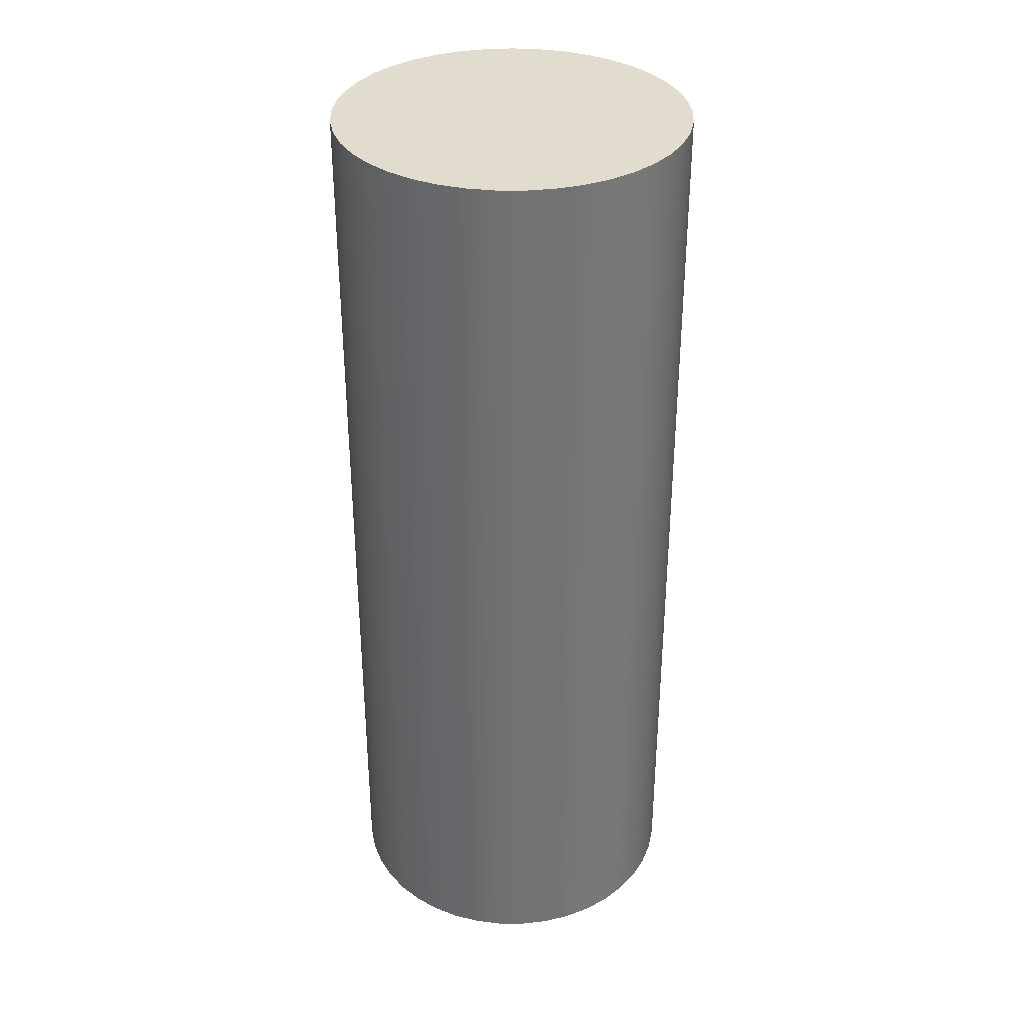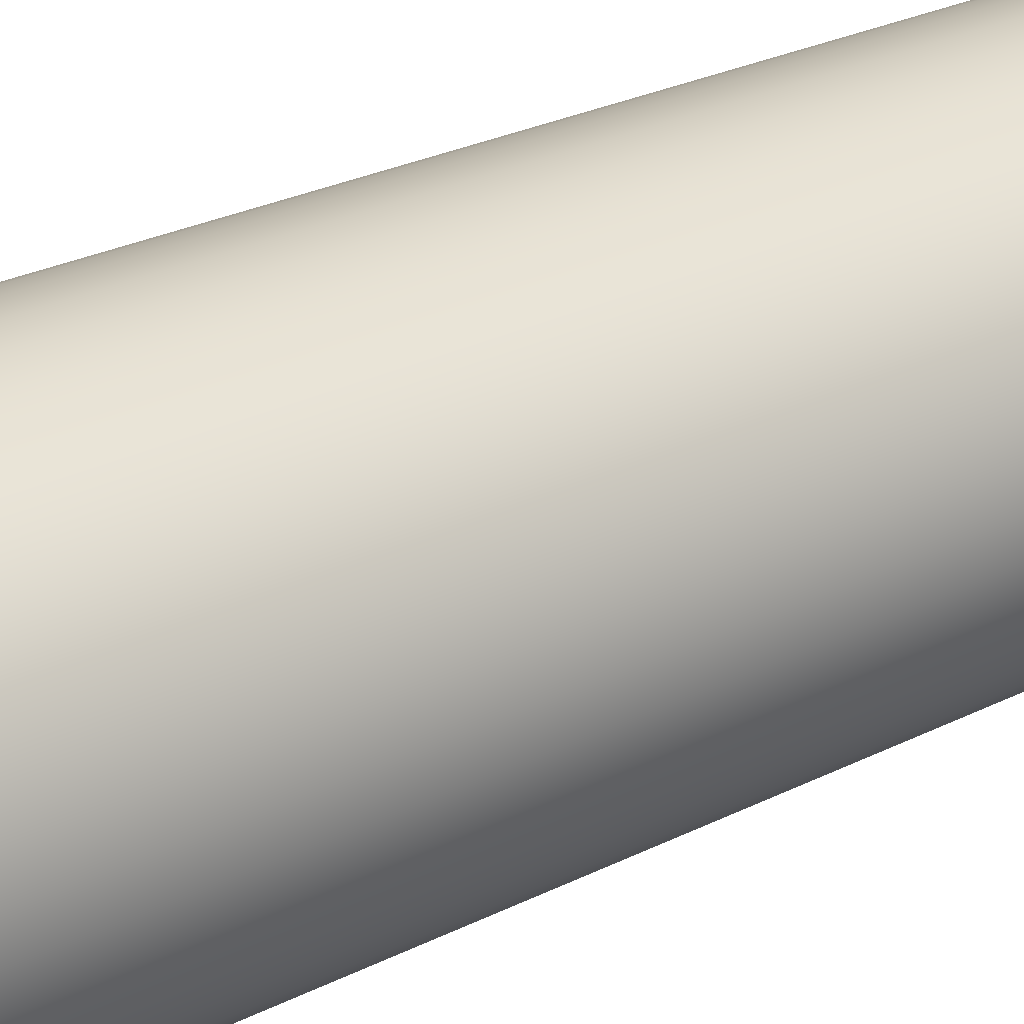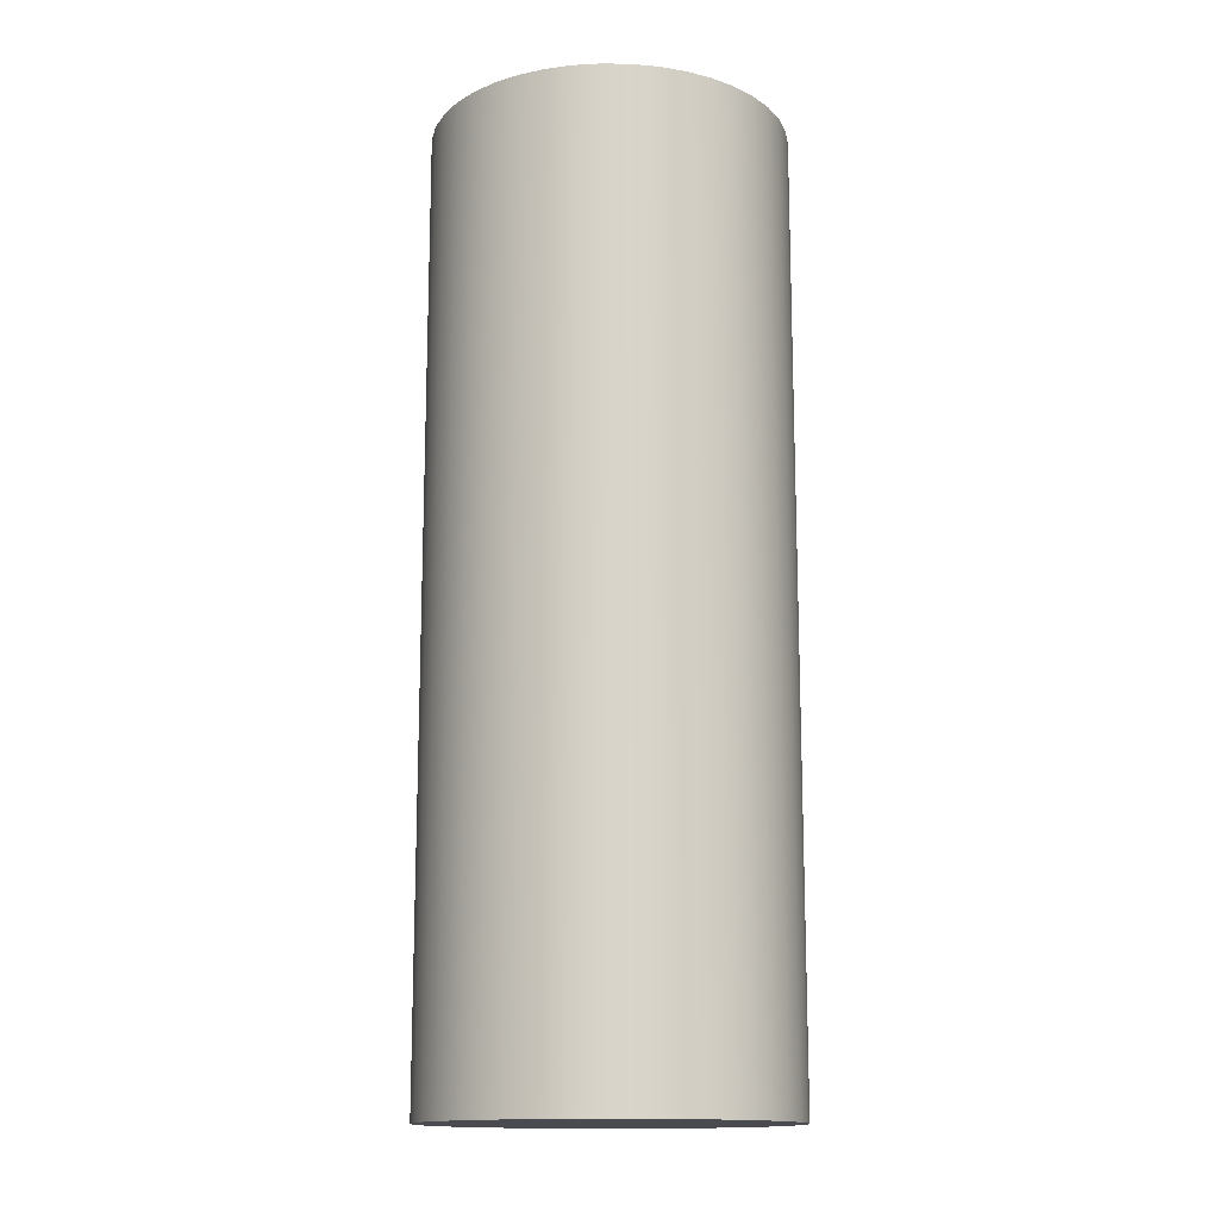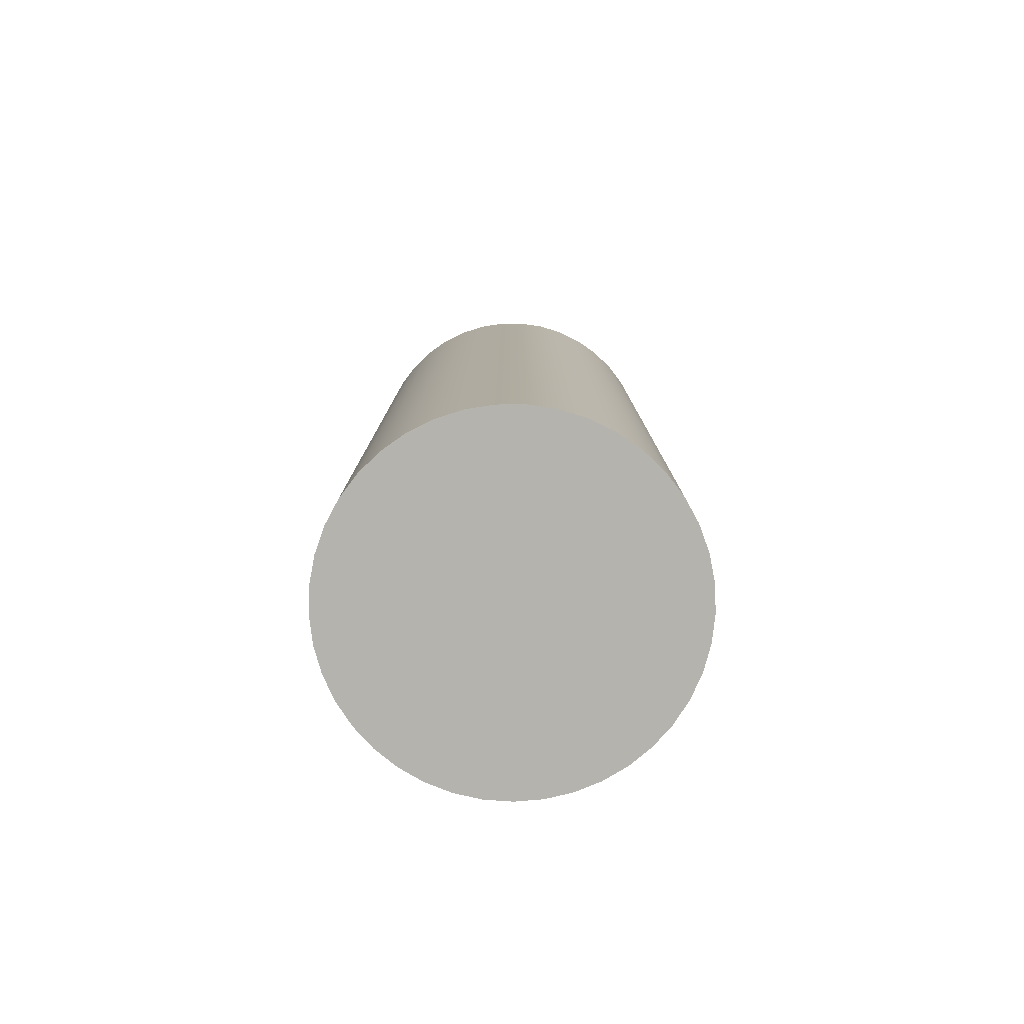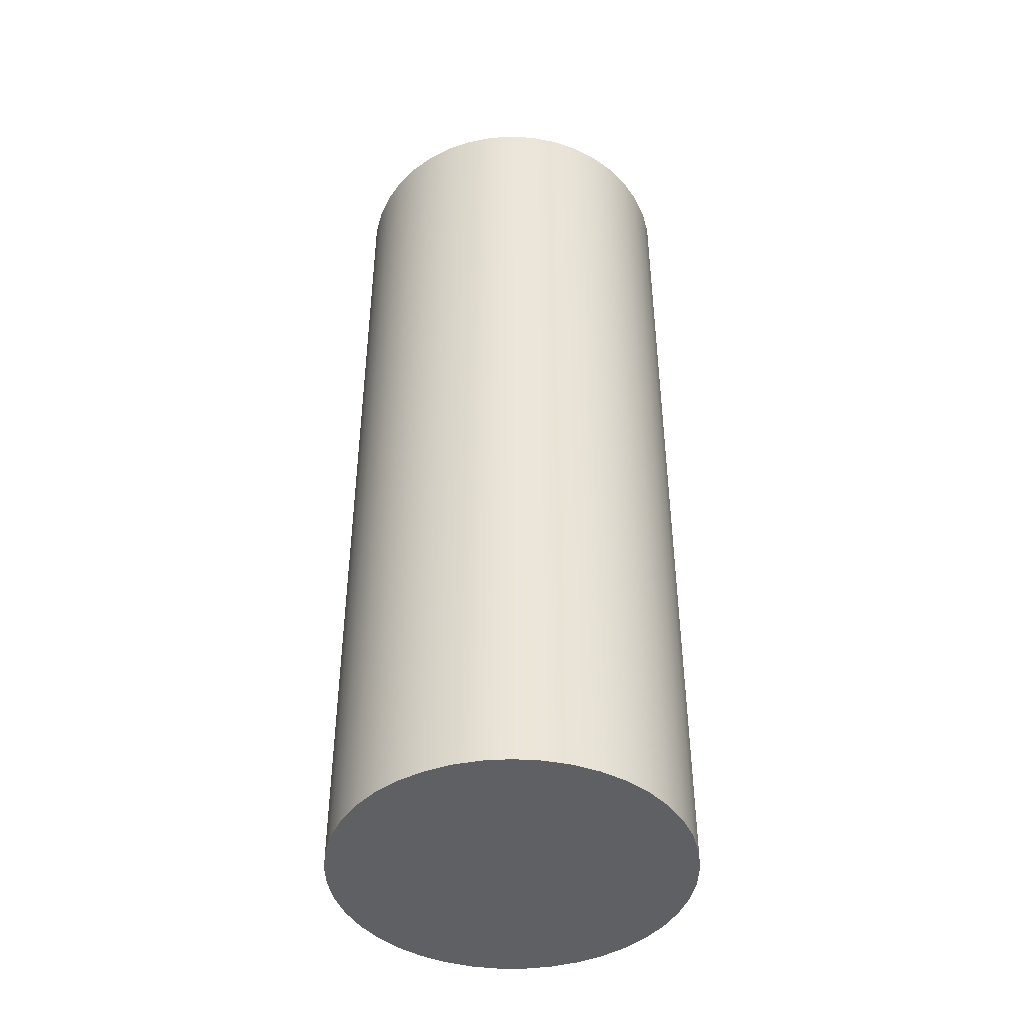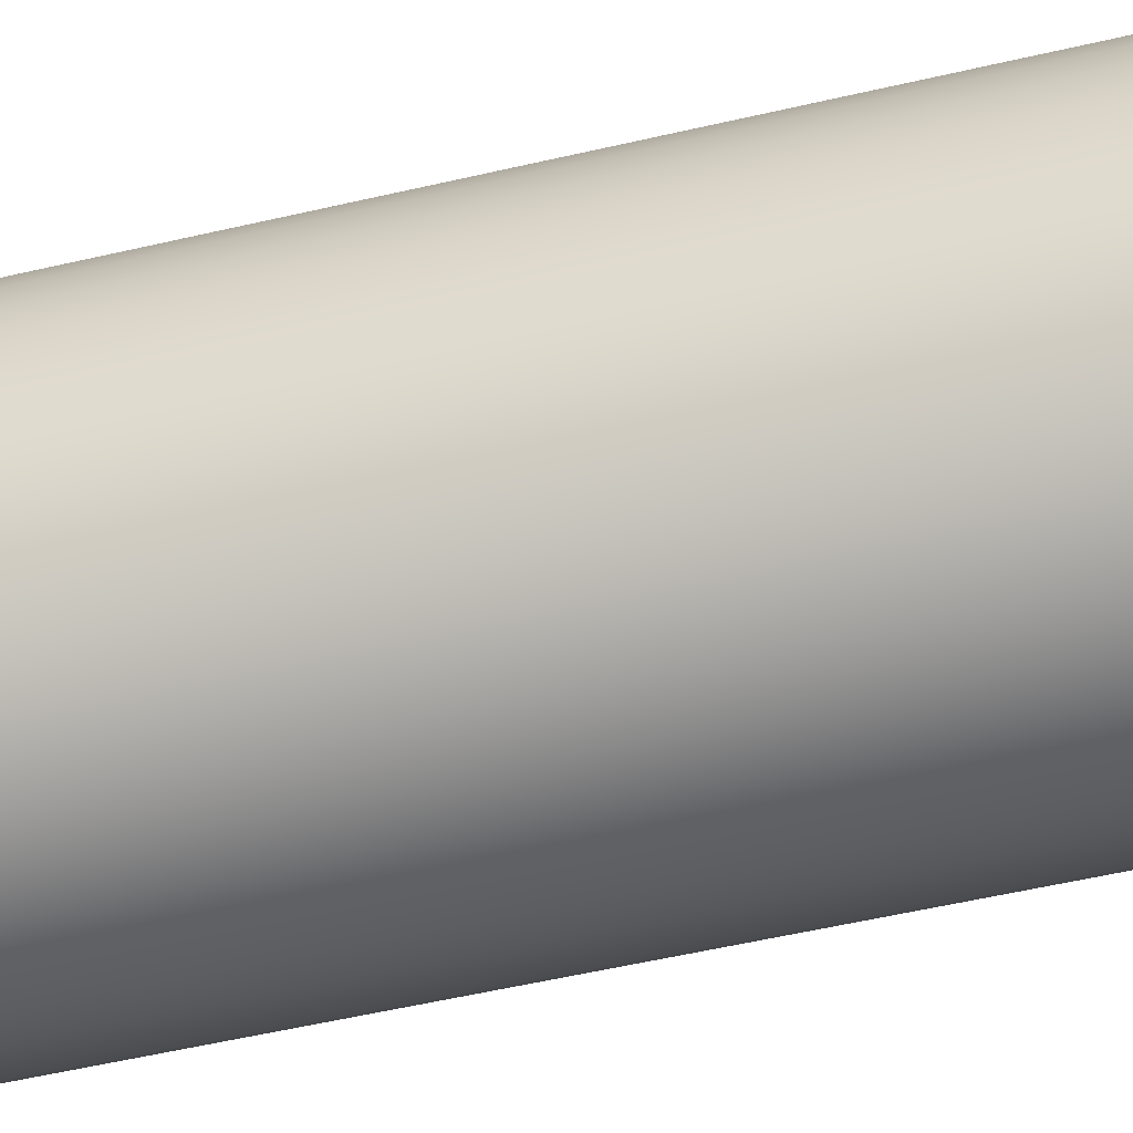
<metadata>
{"format":"obj","ext":"obj","renderer":"f3d","projection":"perspective","resolution":1024,"background":"white","views":[{"elev":34.6,"azim":107.8,"up":"+Y"},{"elev":26.5,"azim":51.6,"up":"+Z"},{"elev":-14.6,"azim":-43.6,"up":"+Y"},{"elev":-80.0,"azim":-50.2,"up":"+Y"},{"elev":-44.1,"azim":-81.2,"up":"+Y"},{"elev":-53.4,"azim":-75.9,"up":"+Z"}]}
</metadata>
<code>
v -0.15 0.8 1.837e-17
v -0.1482 0.8 -0.0229
v -0.143 0.8 -0.04526
v -0.1344 0.8 -0.06656
v -0.1227 0.8 -0.0863
v -0.1081 0.8 -0.104
v -0.09093 0.8 -0.1193
v -0.07166 0.8 -0.1318
v -0.0507 0.8 -0.1412
v -0.02856 0.8 -0.1473
v -0.005745 0.8 -0.1499
v 0.0172 0.8 -0.149
v 0.03975 0.8 -0.1446
v 0.06136 0.8 -0.1369
v 0.08154 0.8 -0.1259
v 0.0998 0.8 -0.112
v 0.1157 0.8 -0.09544
v 0.1289 0.8 -0.07665
v 0.1391 0.8 -0.05607
v 0.1461 0.8 -0.03418
v 0.1496 0.8 -0.01148
v 0.1496 0.8 0.01148
v 0.1461 0.8 0.03418
v 0.1391 0.8 0.05607
v 0.1289 0.8 0.07665
v 0.1157 0.8 0.09544
v 0.0998 0.8 0.112
v 0.08154 0.8 0.1259
v 0.06136 0.8 0.1369
v 0.03975 0.8 0.1446
v 0.0172 0.8 0.149
v -0.005745 0.8 0.1499
v -0.02856 0.8 0.1473
v -0.0507 0.8 0.1412
v -0.07166 0.8 0.1318
v -0.09093 0.8 0.1193
v -0.1081 0.8 0.104
v -0.1227 0.8 0.0863
v -0.1344 0.8 0.06656
v -0.143 0.8 0.04526
v -0.1482 0.8 0.0229
v -0.15 0 1.837e-17
v -0.1482 0 0.0229
v -0.143 0 0.04526
v -0.1344 0 0.06656
v -0.1227 0 0.0863
v -0.1081 0 0.104
v -0.09093 0 0.1193
v -0.07166 0 0.1318
v -0.0507 0 0.1412
v -0.02856 0 0.1473
v -0.005745 0 0.1499
v 0.0172 0 0.149
v 0.03975 0 0.1446
v 0.06136 0 0.1369
v 0.08154 0 0.1259
v 0.0998 0 0.112
v 0.1157 0 0.09544
v 0.1289 0 0.07665
v 0.1391 0 0.05607
v 0.1461 0 0.03418
v 0.1496 0 0.01148
v 0.1496 0 -0.01148
v 0.1461 0 -0.03418
v 0.1391 0 -0.05607
v 0.1289 0 -0.07665
v 0.1157 0 -0.09544
v 0.0998 0 -0.112
v 0.08154 0 -0.1259
v 0.06136 0 -0.1369
v 0.03975 0 -0.1446
v 0.0172 0 -0.149
v -0.005745 0 -0.1499
v -0.02856 0 -0.1473
v -0.0507 0 -0.1412
v -0.07166 0 -0.1318
v -0.09093 0 -0.1193
v -0.1081 0 -0.104
v -0.1227 0 -0.0863
v -0.1344 0 -0.06656
v -0.143 0 -0.04526
v -0.1482 0 -0.0229
v -0.15 0 1.837e-17
v -0.15 0.8 1.837e-17
v -0.15 0.8 1.837e-17
v -0.1482 0.8 0.0229
v -0.143 0.8 0.04526
v -0.1344 0.8 0.06656
v -0.1227 0.8 0.0863
v -0.1081 0.8 0.104
v -0.09093 0.8 0.1193
v -0.07166 0.8 0.1318
v -0.0507 0.8 0.1412
v -0.02856 0.8 0.1473
v -0.005745 0.8 0.1499
v 0.0172 0.8 0.149
v 0.03975 0.8 0.1446
v 0.06136 0.8 0.1369
v 0.08154 0.8 0.1259
v 0.0998 0.8 0.112
v 0.1157 0.8 0.09544
v 0.1289 0.8 0.07665
v 0.1391 0.8 0.05607
v 0.1461 0.8 0.03418
v 0.1496 0.8 0.01148
v 0.1496 0.8 -0.01148
v 0.1461 0.8 -0.03418
v 0.1391 0.8 -0.05607
v 0.1289 0.8 -0.07665
v 0.1157 0.8 -0.09544
v 0.0998 0.8 -0.112
v 0.08154 0.8 -0.1259
v 0.06136 0.8 -0.1369
v 0.03975 0.8 -0.1446
v 0.0172 0.8 -0.149
v -0.005745 0.8 -0.1499
v -0.02856 0.8 -0.1473
v -0.0507 0.8 -0.1412
v -0.07166 0.8 -0.1318
v -0.09093 0.8 -0.1193
v -0.1081 0.8 -0.104
v -0.1227 0.8 -0.0863
v -0.1344 0.8 -0.06656
v -0.143 0.8 -0.04526
v -0.1482 0.8 -0.0229
v -0.15 0 1.837e-17
v -0.1482 0 -0.0229
v -0.143 0 -0.04526
v -0.1344 0 -0.06656
v -0.1227 0 -0.0863
v -0.1081 0 -0.104
v -0.09093 0 -0.1193
v -0.07166 0 -0.1318
v -0.0507 0 -0.1412
v -0.02856 0 -0.1473
v -0.005745 0 -0.1499
v 0.0172 0 -0.149
v 0.03975 0 -0.1446
v 0.06136 0 -0.1369
v 0.08154 0 -0.1259
v 0.0998 0 -0.112
v 0.1157 0 -0.09544
v 0.1289 0 -0.07665
v 0.1391 0 -0.05607
v 0.1461 0 -0.03418
v 0.1496 0 -0.01148
v 0.1496 0 0.01148
v 0.1461 0 0.03418
v 0.1391 0 0.05607
v 0.1289 0 0.07665
v 0.1157 0 0.09544
v 0.0998 0 0.112
v 0.08154 0 0.1259
v 0.06136 0 0.1369
v 0.03975 0 0.1446
v 0.0172 0 0.149
v -0.005745 0 0.1499
v -0.02856 0 0.1473
v -0.0507 0 0.1412
v -0.07166 0 0.1318
v -0.09093 0 0.1193
v -0.1081 0 0.104
v -0.1227 0 0.0863
v -0.1344 0 0.06656
v -0.143 0 0.04526
v -0.1482 0 0.0229
g 3b463f7e-e2e2-11ea-8240-54bf646e7e1f
f 2 82 1
f 1 82 83
f 84 42 41
f 41 42 43
f 41 43 40
f 40 43 44
f 40 44 39
f 39 44 45
f 39 45 38
f 38 45 46
f 38 46 37
f 37 46 47
f 37 47 36
f 36 47 48
f 36 48 35
f 35 48 49
f 35 49 34
f 34 49 50
f 34 50 33
f 33 50 51
f 33 51 32
f 32 51 52
f 32 52 31
f 31 52 53
f 31 53 30
f 30 53 54
f 30 54 29
f 29 54 55
f 29 55 28
f 28 55 56
f 28 56 27
f 27 56 57
f 27 57 26
f 26 57 58
f 26 58 25
f 25 58 59
f 25 59 24
f 24 59 60
f 24 60 23
f 23 60 61
f 23 61 22
f 22 61 62
f 22 62 21
f 21 62 63
f 21 63 20
f 20 63 64
f 20 64 19
f 19 64 65
f 19 65 18
f 18 65 66
f 18 66 17
f 17 66 67
f 17 67 16
f 16 67 68
f 16 68 15
f 15 68 69
f 15 69 14
f 14 69 70
f 14 70 13
f 13 70 71
f 13 71 12
f 12 71 72
f 12 72 11
f 11 72 73
f 11 73 10
f 10 73 74
f 10 74 9
f 9 74 75
f 9 75 8
f 8 75 76
f 8 76 7
f 7 76 77
f 7 77 6
f 6 77 78
f 6 78 5
f 5 78 79
f 5 79 4
f 4 79 80
f 4 80 3
f 3 80 81
f 3 81 2
f 2 81 82
g 3b522592-e2e2-11ea-a920-54bf646e7e1f
f 86 105 85
f 85 105 106
f 85 106 125
f 125 106 107
f 125 107 124
f 124 107 108
f 124 108 123
f 123 108 109
f 123 109 122
f 122 109 110
f 122 110 121
f 121 110 111
f 121 111 120
f 120 111 112
f 120 112 119
f 119 112 113
f 119 113 118
f 118 113 114
f 118 114 117
f 117 114 115
f 117 115 116
f 105 86 104
f 104 86 87
f 104 87 103
f 103 87 88
f 103 88 102
f 102 88 89
f 102 89 101
f 101 89 90
f 101 90 100
f 100 90 91
f 100 91 99
f 99 91 92
f 99 92 98
f 98 92 93
f 98 93 97
f 97 93 94
f 97 94 96
f 96 94 95
g 3b5c5e24-e2e2-11ea-ad2f-54bf646e7e1f
f 127 146 126
f 126 146 147
f 126 147 166
f 166 147 148
f 166 148 165
f 165 148 149
f 165 149 164
f 164 149 150
f 164 150 163
f 163 150 151
f 163 151 162
f 162 151 152
f 162 152 161
f 161 152 153
f 161 153 160
f 160 153 154
f 160 154 159
f 159 154 155
f 159 155 158
f 158 155 156
f 158 156 157
f 146 127 145
f 145 127 128
f 145 128 144
f 144 128 129
f 144 129 143
f 143 129 130
f 143 130 142
f 142 130 131
f 142 131 141
f 141 131 132
f 141 132 140
f 140 132 133
f 140 133 139
f 139 133 134
f 139 134 138
f 138 134 135
f 138 135 137
f 137 135 136

</code>
